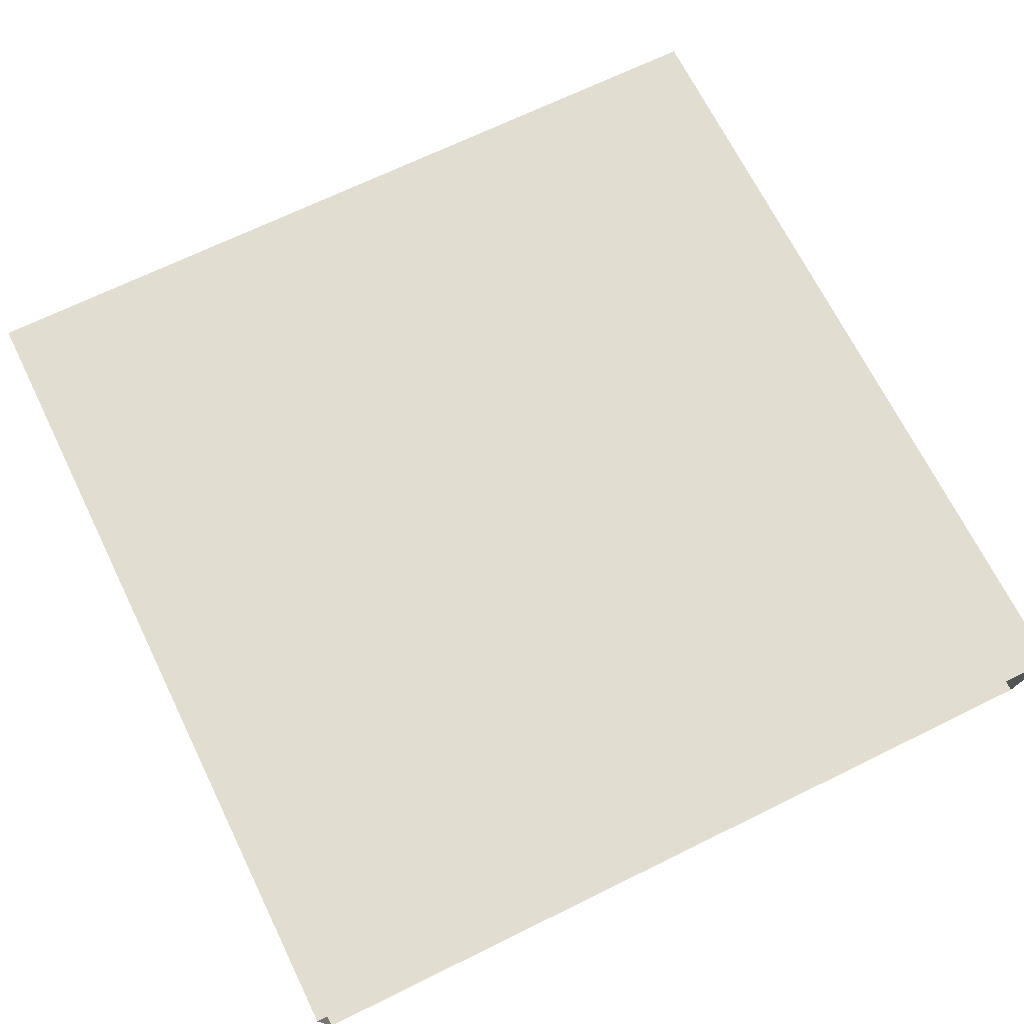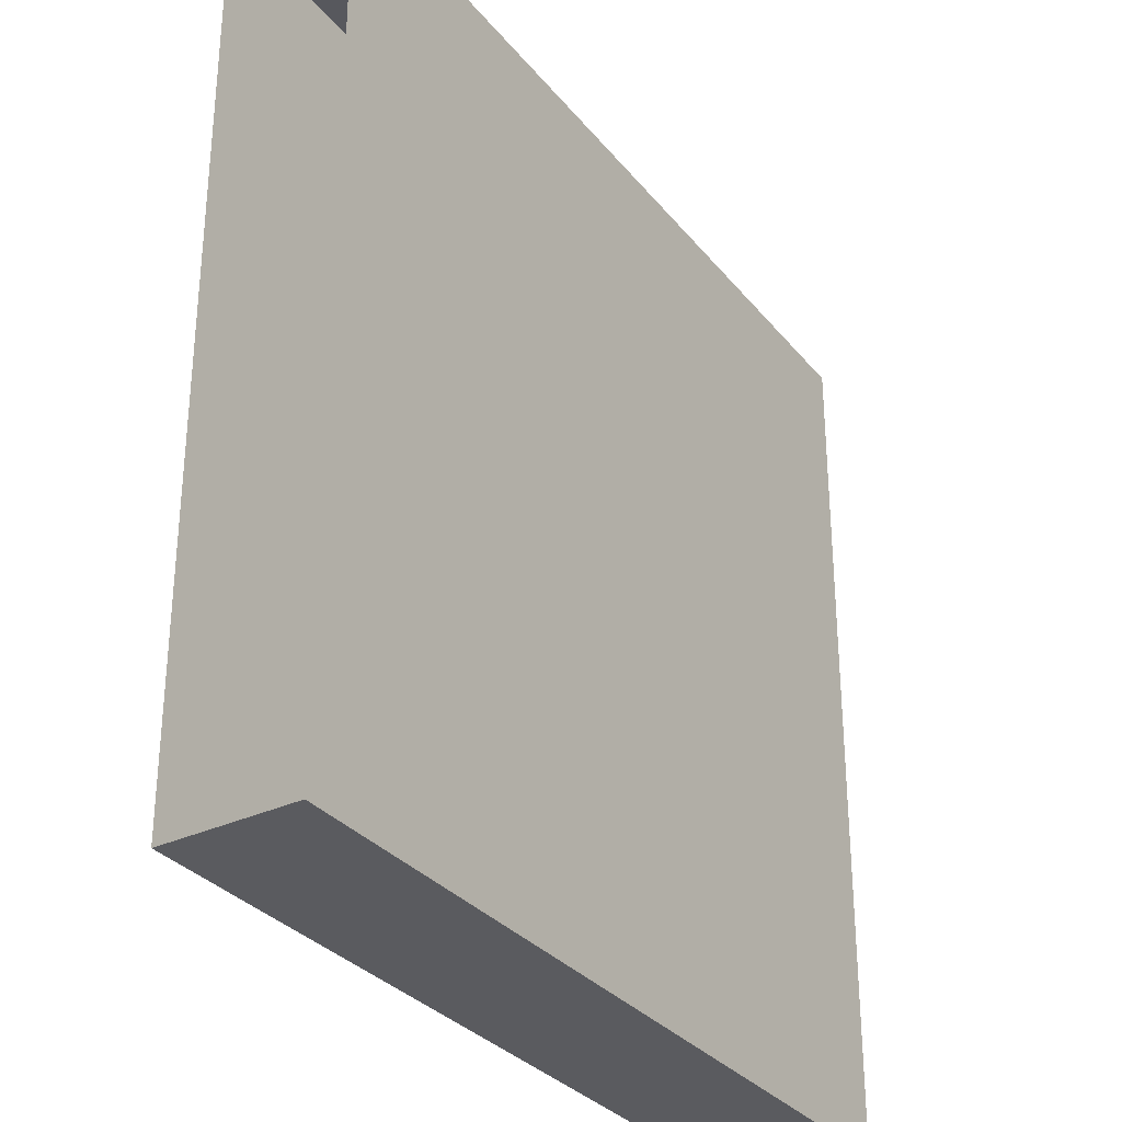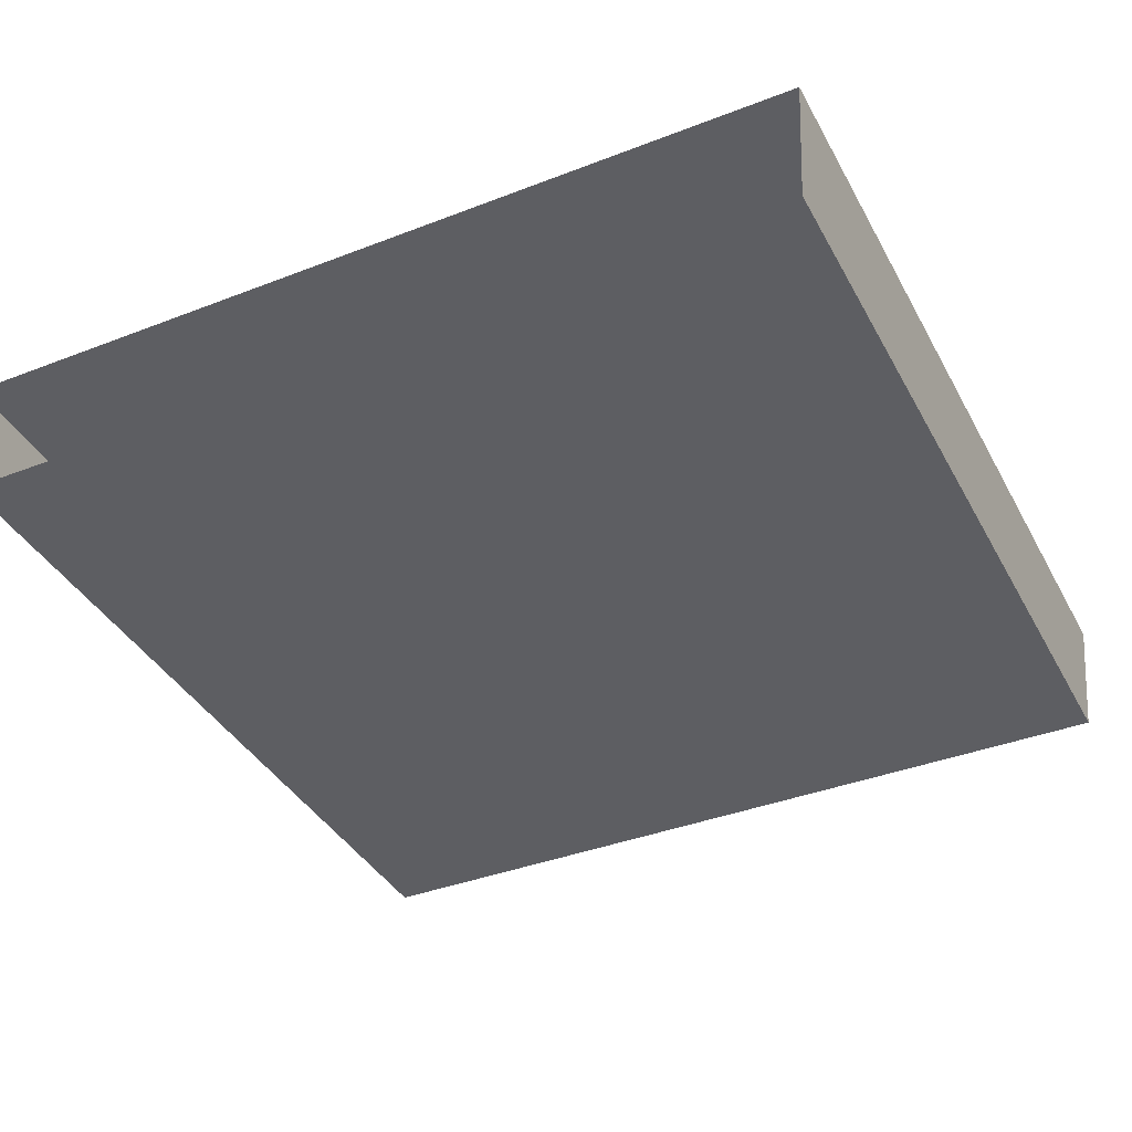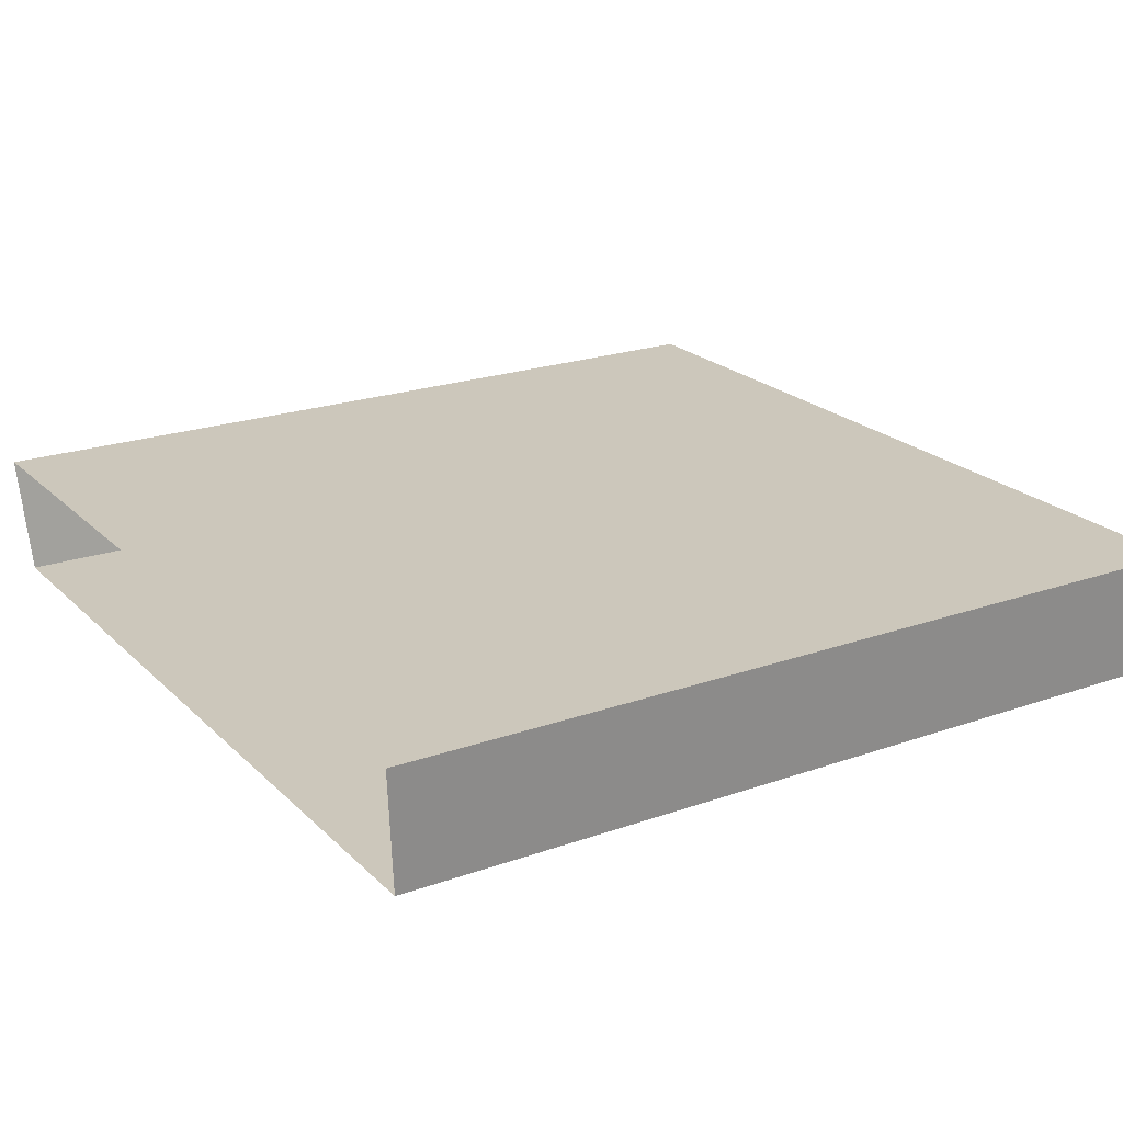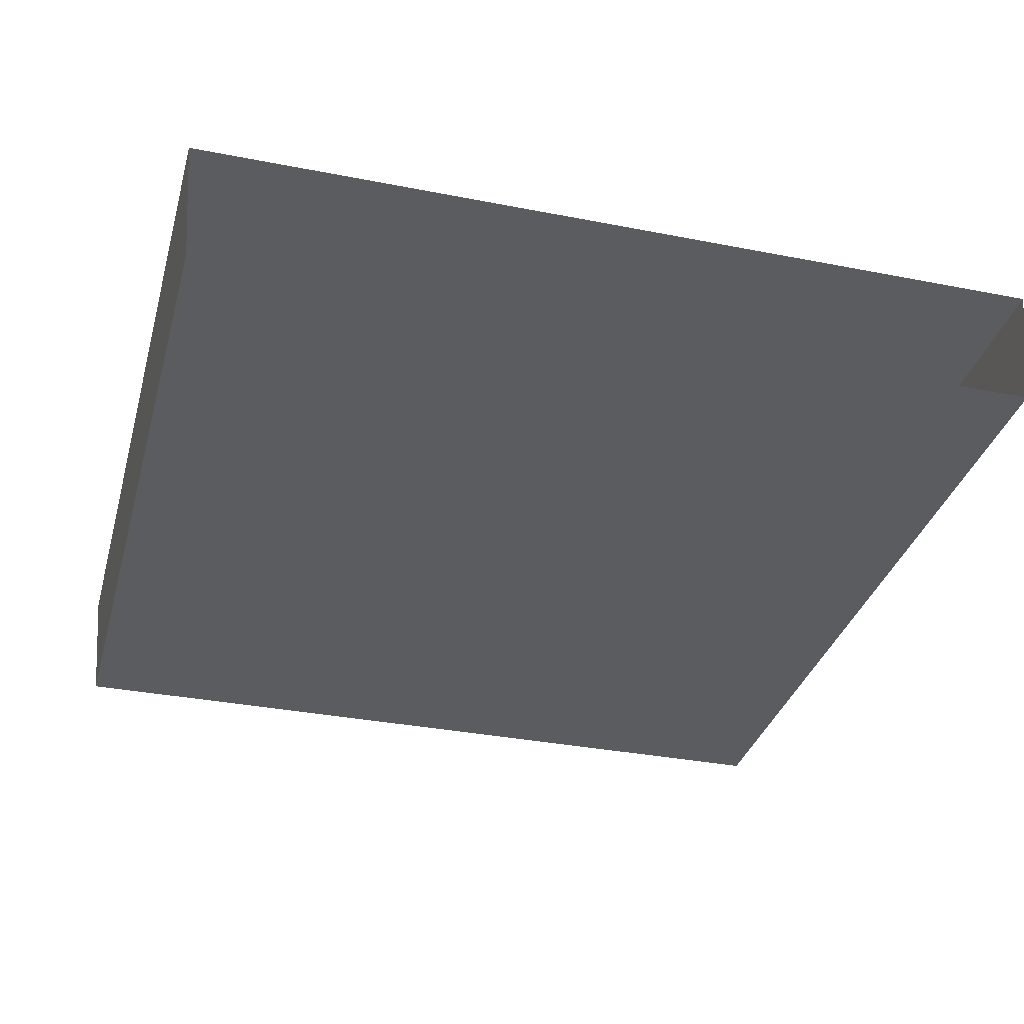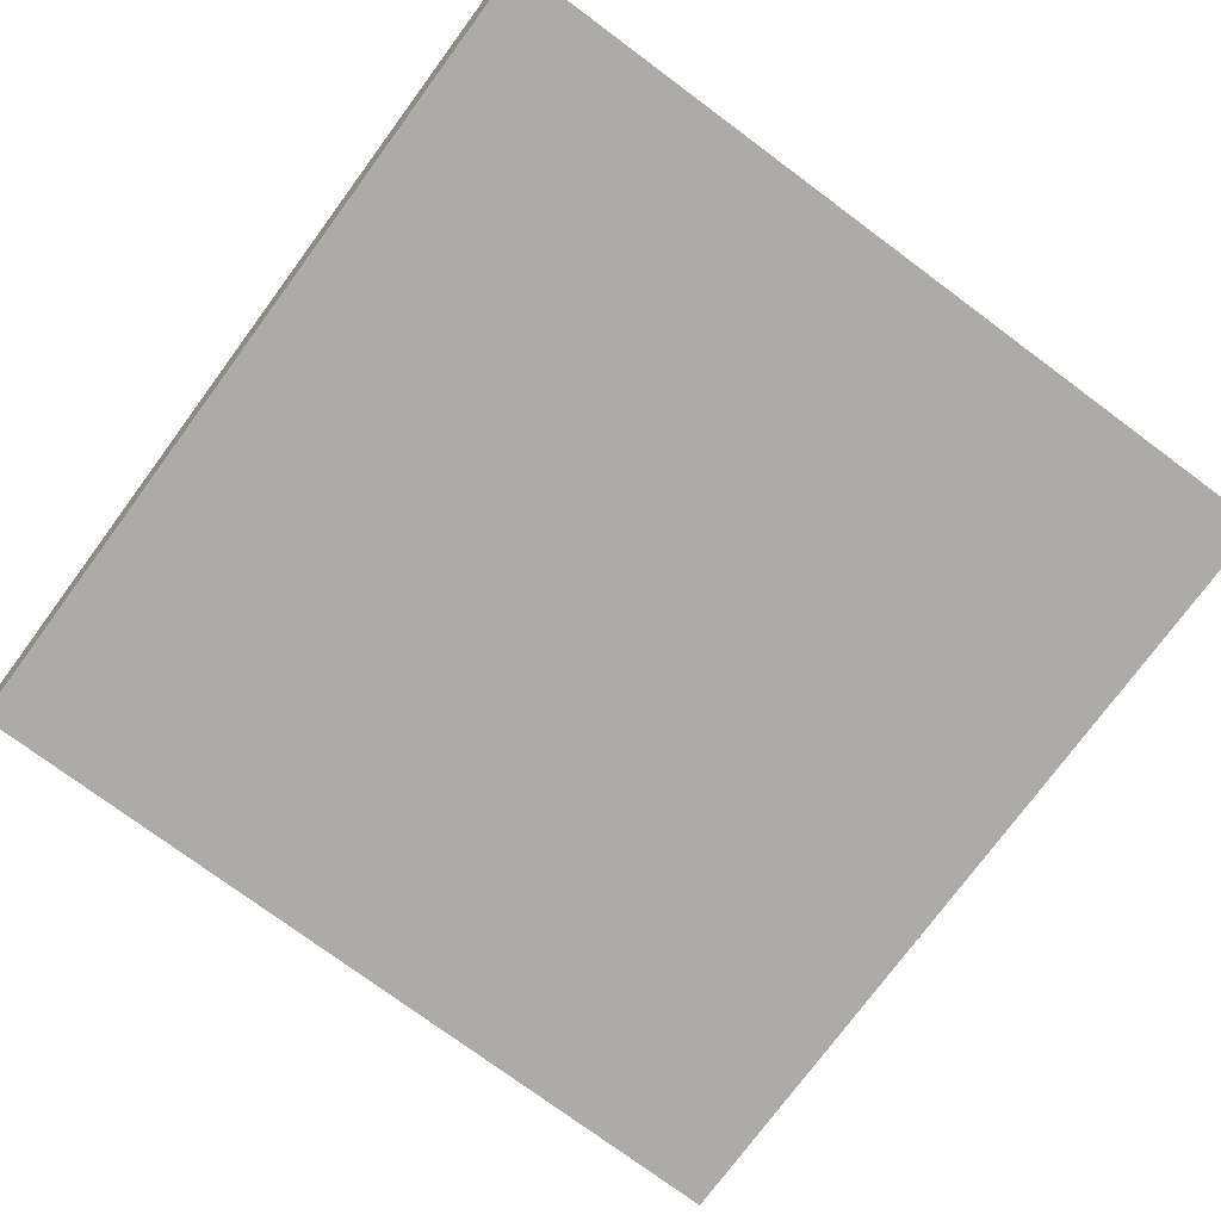
<metadata>
{"format":"obj","ext":"obj","renderer":"f3d","projection":"perspective","resolution":1024,"background":"white","views":[{"elev":68.4,"azim":63.8,"up":"+Z"},{"elev":-31.2,"azim":121.8,"up":"+Y"},{"elev":-38.6,"azim":-64.0,"up":"+Z"},{"elev":21.7,"azim":-31.9,"up":"+Z"},{"elev":-33.7,"azim":75.0,"up":"+Z"},{"elev":-76.2,"azim":-126.5,"up":"+Z"}]}
</metadata>
<code>
o Plane.005_Plane.004
v -1.5 3 -1.5
v -1.5 -0 -1.5
v 1.5 3 -1.5
v 1.5 0 -1.5
v -1.468 2.968 -1.925
v -1.468 0.03203 -1.925
v 1.468 2.968 -1.925
v 1.468 0.03203 -1.925
f 1 2 4
f 5 7 8
f 6 8 4
f 7 5 1
f 3 1 4
f 6 5 8
f 2 6 4
f 3 7 1

</code>
